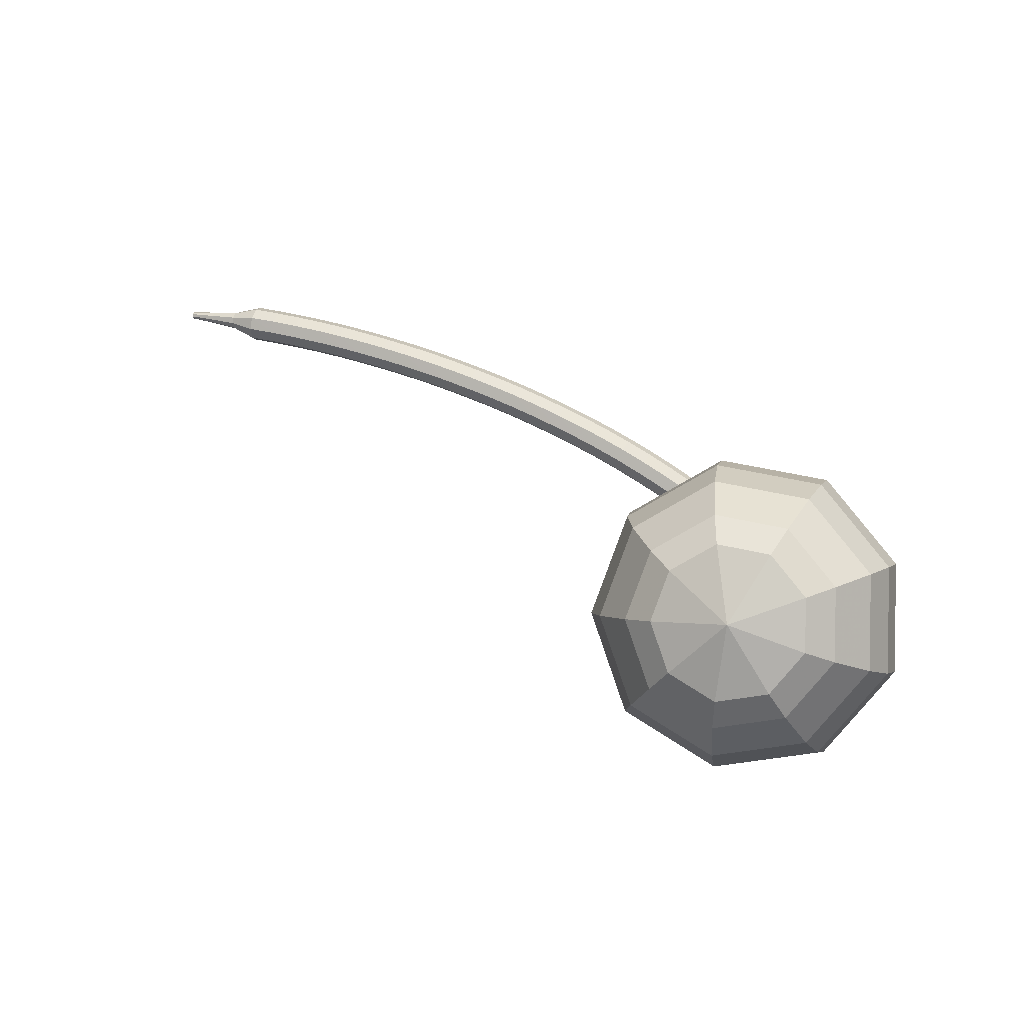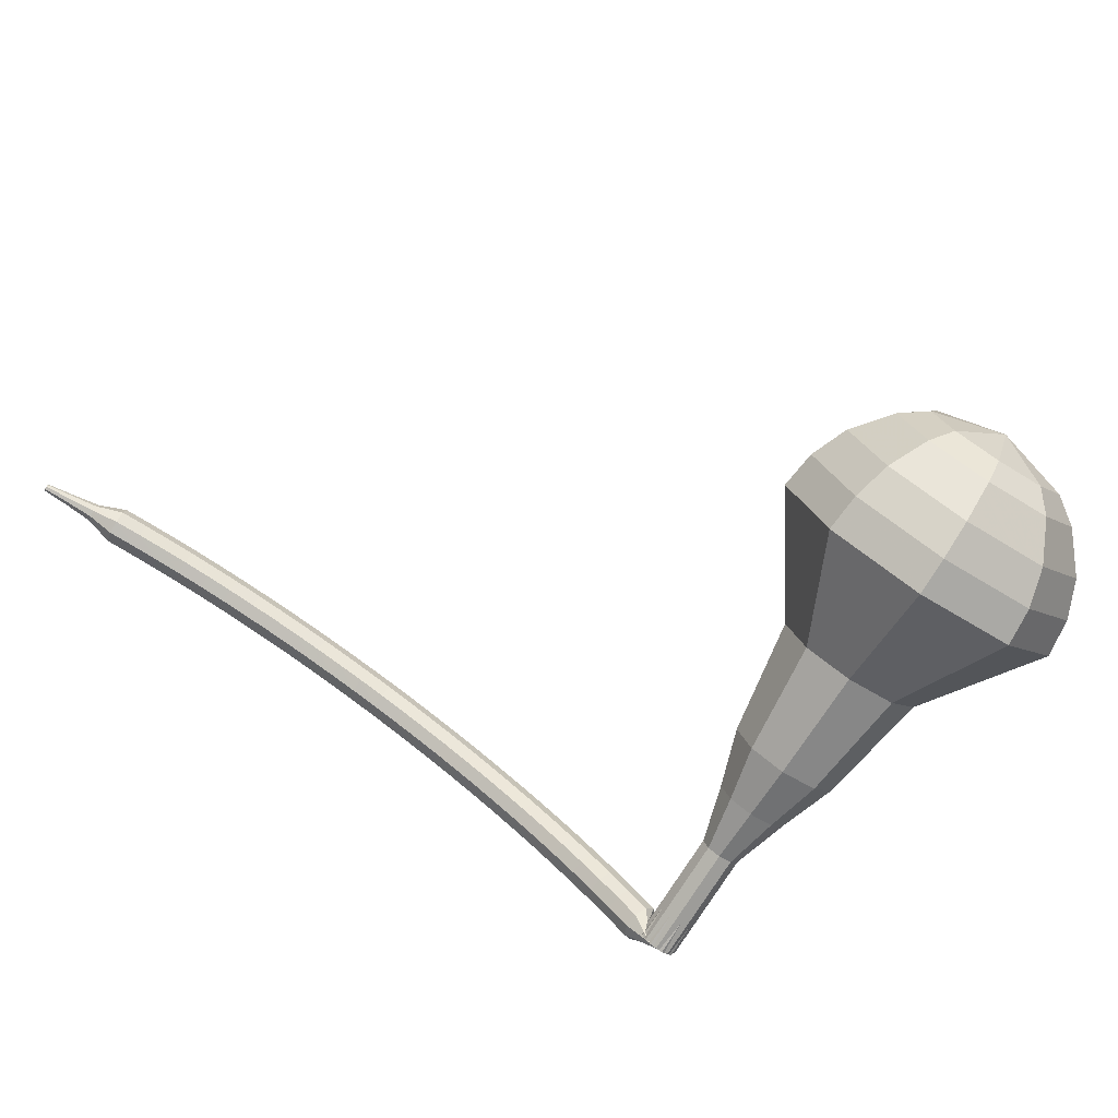
<metadata>
{"format":"obj","ext":"obj","renderer":"f3d","projection":"perspective","resolution":1024,"background":"white","views":[{"elev":3.8,"azim":84.9,"up":"+Z"},{"elev":-72.8,"azim":39.7,"up":"+Z"}]}
</metadata>
<code>
g tube1
v 159.8 145.5 150.3
v 160.3 146.6 147.1
v 161.3 149.4 145.4
v 162.3 152.5 146
v 162.9 154.7 148.6
v 162.7 154.7 152
v 161.9 152.7 154.6
v 160.9 149.5 155.1
v 160 146.7 153.4
v 159.8 145.5 150.3
v 161.1 146.5 150.3
v 161.5 147.3 148
v 162.2 149.3 146.7
v 162.9 151.6 147.2
v 163.3 153.2 149.1
v 163.2 153.2 151.5
v 162.7 151.7 153.4
v 161.9 149.4 153.9
v 161.3 147.4 152.6
v 161.1 146.5 150.3
v 163.1 149.7 150.3
v 163.1 149.7 150.3
v 163.1 149.7 150.3
v 163.1 149.7 150.3
v 163.1 149.7 150.3
v 163.1 149.7 150.3
v 163.1 149.7 150.3
v 163.1 149.7 150.3
v 163.1 149.7 150.3
v 163.1 149.7 150.3
v 134.7 160 149
v 134.7 159.8 148.3
v 134.5 159.2 148
v 134.3 158.6 148.1
v 134.2 158.2 148.6
v 134.2 158.2 149.3
v 134.3 158.6 149.8
v 134.5 159.2 149.9
v 134.6 159.8 149.6
v 134.7 160 149
v 133.2 158.4 150
v 133.2 157.9 149.5
v 133.7 157.5 149.3
v 134.4 157.4 149.3
v 134.9 157.6 149.7
v 135.1 158 150.2
v 134.8 158.5 150.6
v 134.2 158.8 150.7
v 133.5 158.8 150.4
v 133.2 158.4 150
v 132.8 157.5 151
v 132.9 157 150.5
v 133.4 156.6 150.2
v 134 156.4 150.3
v 134.6 156.6 150.7
v 134.7 157.1 151.2
v 134.4 157.5 151.6
v 133.8 157.8 151.7
v 133.2 157.8 151.4
v 132.8 157.5 151
v 132.5 156.5 151.9
v 132.6 156 151.4
v 133 155.6 151.1
v 133.7 155.4 151.2
v 134.2 155.6 151.6
v 134.4 156 152.2
v 134.1 156.5 152.6
v 133.5 156.8 152.6
v 132.8 156.8 152.4
v 132.5 156.5 151.9
v 132.1 155.4 152.8
v 132.2 155 152.3
v 132.7 154.6 152
v 133.4 154.4 152.1
v 133.9 154.6 152.5
v 134 155 153.1
v 133.7 155.4 153.5
v 133.1 155.7 153.6
v 132.5 155.7 153.3
v 132.1 155.4 152.8
v 131.7 154.3 153.7
v 131.8 153.9 153.1
v 132.3 153.5 152.9
v 133 153.4 153
v 133.5 153.5 153.4
v 133.7 153.9 153.9
v 133.3 154.3 154.4
v 132.7 154.6 154.4
v 132.1 154.6 154.2
v 131.7 154.3 153.7
v 131.4 153.2 154.5
v 131.5 152.8 154
v 132 152.4 153.7
v 132.6 152.3 153.8
v 133.2 152.4 154.2
v 133.3 152.8 154.8
v 133 153.2 155.2
v 132.3 153.5 155.3
v 131.7 153.5 155
v 131.4 153.2 154.5
v 131 152.1 155.3
v 131.1 151.7 154.7
v 131.6 151.3 154.4
v 132.3 151.2 154.5
v 132.8 151.3 155
v 132.9 151.7 155.6
v 132.6 152.1 156
v 131.9 152.3 156.1
v 131.3 152.4 155.8
v 131 152.1 155.3
v 130.6 151 156
v 130.7 150.6 155.5
v 131.2 150.2 155.2
v 131.9 150.1 155.3
v 132.4 150.2 155.7
v 132.5 150.5 156.3
v 132.2 150.9 156.8
v 131.5 151.2 156.9
v 130.9 151.2 156.6
v 130.6 151 156
v 130.2 149.8 156.7
v 130.3 149.4 156.2
v 130.8 149.1 155.9
v 131.5 148.9 156
v 132 149 156.4
v 132.1 149.3 157
v 131.8 149.7 157.5
v 131.1 150 157.6
v 130.5 150 157.3
v 130.2 149.8 156.7
v 129.8 148.6 157.4
v 129.9 148.2 156.9
v 130.4 147.9 156.6
v 131.1 147.7 156.7
v 131.6 147.8 157.1
v 131.7 148.1 157.7
v 131.3 148.5 158.2
v 130.7 148.8 158.3
v 130.1 148.8 158
v 129.8 148.6 157.4
v 129.4 147.4 158.1
v 129.5 147 157.5
v 130 146.7 157.2
v 130.7 146.5 157.3
v 131.2 146.6 157.8
v 131.3 146.9 158.4
v 130.9 147.3 158.9
v 130.3 147.5 159
v 129.7 147.6 158.7
v 129.4 147.4 158.1
v 128.9 146.2 158.7
v 129.1 145.8 158.1
v 129.6 145.5 157.8
v 130.2 145.3 157.9
v 130.7 145.4 158.4
v 130.8 145.7 159
v 130.5 146 159.5
v 129.9 146.3 159.6
v 129.3 146.4 159.3
v 128.9 146.2 158.7
v 128.5 144.9 159.3
v 128.7 144.6 158.7
v 129.2 144.3 158.4
v 129.8 144.1 158.5
v 130.3 144.2 159
v 130.4 144.4 159.6
v 130.1 144.8 160.1
v 129.4 145 160.2
v 128.8 145.1 159.9
v 128.5 144.9 159.3
v 128.1 143.7 159.9
v 128.2 143.4 159.3
v 128.7 143.1 159
v 129.4 142.9 159.1
v 129.9 142.9 159.6
v 130 143.2 160.2
v 129.6 143.5 160.7
v 129 143.8 160.8
v 128.4 143.8 160.5
v 128.1 143.7 159.9
v 127.6 142.4 160.4
v 127.8 142.1 159.8
v 128.3 141.8 159.5
v 128.9 141.6 159.6
v 129.4 141.7 160.1
v 129.5 141.9 160.7
v 129.2 142.2 161.2
v 128.5 142.5 161.3
v 127.9 142.6 161
v 127.6 142.4 160.4
v 127.2 141.2 160.9
v 127.3 140.9 160.3
v 127.8 140.6 160
v 128.5 140.4 160.1
v 129 140.4 160.6
v 129 140.6 161.3
v 128.7 140.9 161.7
v 128.1 141.2 161.9
v 127.5 141.3 161.5
v 127.2 141.2 160.9
v 126.7 139.9 161.4
v 126.9 139.6 160.8
v 127.4 139.3 160.5
v 128 139.1 160.6
v 128.5 139.1 161.1
v 128.6 139.3 161.7
v 128.2 139.6 162.2
v 127.6 139.9 162.3
v 127 140 162
v 126.7 139.9 161.4
v 126.3 138.6 161.9
v 126.4 138.3 161.3
v 126.9 138 160.9
v 127.6 137.8 161.1
v 128 137.8 161.6
v 128.1 138 162.2
v 127.8 138.3 162.7
v 127.1 138.6 162.8
v 126.5 138.7 162.5
v 126.3 138.6 161.9
v 125.8 137.3 162.3
v 125.9 137.1 161.7
v 126.5 136.8 161.4
v 127.1 136.6 161.5
v 127.6 136.5 162
v 127.6 136.7 162.6
v 127.3 137 163.1
v 126.6 137.3 163.3
v 126.1 137.4 162.9
v 125.8 137.3 162.3
v 125.3 136 162.7
v 125.4 135.8 162.1
v 126 135.5 161.8
v 126.6 135.3 161.9
v 127.1 135.2 162.4
v 127.1 135.4 163
v 126.8 135.7 163.5
v 126.2 136 163.7
v 125.6 136.1 163.3
v 125.3 136 162.7
v 124.8 134.7 163.1
v 125 134.5 162.5
v 125.5 134.2 162.1
v 126.1 134 162.3
v 126.6 133.9 162.8
v 126.6 134.1 163.4
v 126.3 134.4 163.9
v 125.7 134.6 164
v 125.1 134.8 163.7
v 124.8 134.7 163.1
v 124.3 133.4 163.5
v 124.5 133.2 162.8
v 125 132.9 162.5
v 125.6 132.7 162.6
v 126.1 132.6 163.1
v 126.1 132.8 163.8
v 125.8 133 164.3
v 125.2 133.3 164.4
v 124.6 133.5 164.1
v 124.3 133.4 163.5
v 123.8 132.1 163.8
v 124 131.9 163.1
v 124.5 131.6 162.8
v 125.1 131.4 162.9
v 125.6 131.3 163.4
v 125.6 131.4 164.1
v 125.3 131.7 164.6
v 124.6 132 164.7
v 124.1 132.1 164.4
v 123.8 132.1 163.8
v 123.3 130.8 164.1
v 123.5 130.6 163.4
v 124 130.3 163.1
v 124.6 130.1 163.2
v 125.1 130 163.7
v 125.1 130.1 164.4
v 124.7 130.4 164.9
v 124.1 130.6 165
v 123.5 130.8 164.7
v 123.3 130.8 164.1
v 122.8 129.5 164.3
v 122.9 129.3 163.7
v 123.5 129 163.4
v 124.1 128.8 163.5
v 124.5 128.7 164
v 124.6 128.8 164.7
v 124.2 129 165.2
v 123.6 129.3 165.3
v 123 129.5 165
v 122.8 129.5 164.3
v 122.2 128.1 164.6
v 122.4 128 163.9
v 122.9 127.7 163.6
v 123.6 127.4 163.7
v 124 127.4 164.2
v 124 127.5 164.9
v 123.7 127.7 165.4
v 123 128 165.5
v 122.5 128.1 165.2
v 122.2 128.1 164.6
v 122.1 126.6 164.8
v 122.2 126.5 164.5
v 122.5 126.4 164.3
v 122.8 126.3 164.4
v 123 126.2 164.6
v 123.1 126.3 164.9
v 122.9 126.4 165.2
v 122.6 126.5 165.3
v 122.3 126.6 165.1
v 122.1 126.6 164.8
v 121.8 125.2 165
v 121.8 125.2 164.7
v 122 125.1 164.6
v 122.2 125 164.7
v 122.3 125 164.8
v 122.4 125 165.1
v 122.2 125.1 165.2
v 122 125.2 165.3
v 121.8 125.2 165.2
v 121.8 125.2 165
v 121.3 123.9 165.1
v 121.4 123.8 165
v 121.5 123.8 164.9
v 121.6 123.7 165
v 121.7 123.7 165.1
v 121.7 123.7 165.2
v 121.6 123.8 165.3
v 121.5 123.8 165.3
v 121.4 123.9 165.3
v 121.3 123.9 165.1
f 1 2 12
f 12 11 1
f 2 3 13
f 13 12 2
f 3 4 14
f 14 13 3
f 4 5 15
f 15 14 4
f 5 6 16
f 16 15 5
f 6 7 17
f 17 16 6
f 7 8 18
f 18 17 7
f 8 9 19
f 19 18 8
f 9 10 20
f 20 19 9
f 11 12 22
f 22 21 11
f 12 13 23
f 23 22 12
f 13 14 24
f 24 23 13
f 14 15 25
f 25 24 14
f 15 16 26
f 26 25 15
f 16 17 27
f 27 26 16
f 17 18 28
f 28 27 17
f 18 19 29
f 29 28 18
f 19 20 30
f 30 29 19
f 21 22 32
f 32 31 21
f 22 23 33
f 33 32 22
f 23 24 34
f 34 33 23
f 24 25 35
f 35 34 24
f 25 26 36
f 36 35 25
f 26 27 37
f 37 36 26
f 27 28 38
f 38 37 27
f 28 29 39
f 39 38 28
f 29 30 40
f 40 39 29
f 31 32 42
f 42 41 31
f 32 33 43
f 43 42 32
f 33 34 44
f 44 43 33
f 34 35 45
f 45 44 34
f 35 36 46
f 46 45 35
f 36 37 47
f 47 46 36
f 37 38 48
f 48 47 37
f 38 39 49
f 49 48 38
f 39 40 50
f 50 49 39
f 41 42 52
f 52 51 41
f 42 43 53
f 53 52 42
f 43 44 54
f 54 53 43
f 44 45 55
f 55 54 44
f 45 46 56
f 56 55 45
f 46 47 57
f 57 56 46
f 47 48 58
f 58 57 47
f 48 49 59
f 59 58 48
f 49 50 60
f 60 59 49
f 51 52 62
f 62 61 51
f 52 53 63
f 63 62 52
f 53 54 64
f 64 63 53
f 54 55 65
f 65 64 54
f 55 56 66
f 66 65 55
f 56 57 67
f 67 66 56
f 57 58 68
f 68 67 57
f 58 59 69
f 69 68 58
f 59 60 70
f 70 69 59
f 61 62 72
f 72 71 61
f 62 63 73
f 73 72 62
f 63 64 74
f 74 73 63
f 64 65 75
f 75 74 64
f 65 66 76
f 76 75 65
f 66 67 77
f 77 76 66
f 67 68 78
f 78 77 67
f 68 69 79
f 79 78 68
f 69 70 80
f 80 79 69
f 71 72 82
f 82 81 71
f 72 73 83
f 83 82 72
f 73 74 84
f 84 83 73
f 74 75 85
f 85 84 74
f 75 76 86
f 86 85 75
f 76 77 87
f 87 86 76
f 77 78 88
f 88 87 77
f 78 79 89
f 89 88 78
f 79 80 90
f 90 89 79
f 81 82 92
f 92 91 81
f 82 83 93
f 93 92 82
f 83 84 94
f 94 93 83
f 84 85 95
f 95 94 84
f 85 86 96
f 96 95 85
f 86 87 97
f 97 96 86
f 87 88 98
f 98 97 87
f 88 89 99
f 99 98 88
f 89 90 100
f 100 99 89
f 91 92 102
f 102 101 91
f 92 93 103
f 103 102 92
f 93 94 104
f 104 103 93
f 94 95 105
f 105 104 94
f 95 96 106
f 106 105 95
f 96 97 107
f 107 106 96
f 97 98 108
f 108 107 97
f 98 99 109
f 109 108 98
f 99 100 110
f 110 109 99
f 101 102 112
f 112 111 101
f 102 103 113
f 113 112 102
f 103 104 114
f 114 113 103
f 104 105 115
f 115 114 104
f 105 106 116
f 116 115 105
f 106 107 117
f 117 116 106
f 107 108 118
f 118 117 107
f 108 109 119
f 119 118 108
f 109 110 120
f 120 119 109
f 111 112 122
f 122 121 111
f 112 113 123
f 123 122 112
f 113 114 124
f 124 123 113
f 114 115 125
f 125 124 114
f 115 116 126
f 126 125 115
f 116 117 127
f 127 126 116
f 117 118 128
f 128 127 117
f 118 119 129
f 129 128 118
f 119 120 130
f 130 129 119
f 121 122 132
f 132 131 121
f 122 123 133
f 133 132 122
f 123 124 134
f 134 133 123
f 124 125 135
f 135 134 124
f 125 126 136
f 136 135 125
f 126 127 137
f 137 136 126
f 127 128 138
f 138 137 127
f 128 129 139
f 139 138 128
f 129 130 140
f 140 139 129
f 131 132 142
f 142 141 131
f 132 133 143
f 143 142 132
f 133 134 144
f 144 143 133
f 134 135 145
f 145 144 134
f 135 136 146
f 146 145 135
f 136 137 147
f 147 146 136
f 137 138 148
f 148 147 137
f 138 139 149
f 149 148 138
f 139 140 150
f 150 149 139
f 141 142 152
f 152 151 141
f 142 143 153
f 153 152 142
f 143 144 154
f 154 153 143
f 144 145 155
f 155 154 144
f 145 146 156
f 156 155 145
f 146 147 157
f 157 156 146
f 147 148 158
f 158 157 147
f 148 149 159
f 159 158 148
f 149 150 160
f 160 159 149
f 151 152 162
f 162 161 151
f 152 153 163
f 163 162 152
f 153 154 164
f 164 163 153
f 154 155 165
f 165 164 154
f 155 156 166
f 166 165 155
f 156 157 167
f 167 166 156
f 157 158 168
f 168 167 157
f 158 159 169
f 169 168 158
f 159 160 170
f 170 169 159
f 161 162 172
f 172 171 161
f 162 163 173
f 173 172 162
f 163 164 174
f 174 173 163
f 164 165 175
f 175 174 164
f 165 166 176
f 176 175 165
f 166 167 177
f 177 176 166
f 167 168 178
f 178 177 167
f 168 169 179
f 179 178 168
f 169 170 180
f 180 179 169
f 171 172 182
f 182 181 171
f 172 173 183
f 183 182 172
f 173 174 184
f 184 183 173
f 174 175 185
f 185 184 174
f 175 176 186
f 186 185 175
f 176 177 187
f 187 186 176
f 177 178 188
f 188 187 177
f 178 179 189
f 189 188 178
f 179 180 190
f 190 189 179
f 181 182 192
f 192 191 181
f 182 183 193
f 193 192 182
f 183 184 194
f 194 193 183
f 184 185 195
f 195 194 184
f 185 186 196
f 196 195 185
f 186 187 197
f 197 196 186
f 187 188 198
f 198 197 187
f 188 189 199
f 199 198 188
f 189 190 200
f 200 199 189
f 191 192 202
f 202 201 191
f 192 193 203
f 203 202 192
f 193 194 204
f 204 203 193
f 194 195 205
f 205 204 194
f 195 196 206
f 206 205 195
f 196 197 207
f 207 206 196
f 197 198 208
f 208 207 197
f 198 199 209
f 209 208 198
f 199 200 210
f 210 209 199
f 201 202 212
f 212 211 201
f 202 203 213
f 213 212 202
f 203 204 214
f 214 213 203
f 204 205 215
f 215 214 204
f 205 206 216
f 216 215 205
f 206 207 217
f 217 216 206
f 207 208 218
f 218 217 207
f 208 209 219
f 219 218 208
f 209 210 220
f 220 219 209
f 211 212 222
f 222 221 211
f 212 213 223
f 223 222 212
f 213 214 224
f 224 223 213
f 214 215 225
f 225 224 214
f 215 216 226
f 226 225 215
f 216 217 227
f 227 226 216
f 217 218 228
f 228 227 217
f 218 219 229
f 229 228 218
f 219 220 230
f 230 229 219
f 221 222 232
f 232 231 221
f 222 223 233
f 233 232 222
f 223 224 234
f 234 233 223
f 224 225 235
f 235 234 224
f 225 226 236
f 236 235 225
f 226 227 237
f 237 236 226
f 227 228 238
f 238 237 227
f 228 229 239
f 239 238 228
f 229 230 240
f 240 239 229
f 231 232 242
f 242 241 231
f 232 233 243
f 243 242 232
f 233 234 244
f 244 243 233
f 234 235 245
f 245 244 234
f 235 236 246
f 246 245 235
f 236 237 247
f 247 246 236
f 237 238 248
f 248 247 237
f 238 239 249
f 249 248 238
f 239 240 250
f 250 249 239
f 241 242 252
f 252 251 241
f 242 243 253
f 253 252 242
f 243 244 254
f 254 253 243
f 244 245 255
f 255 254 244
f 245 246 256
f 256 255 245
f 246 247 257
f 257 256 246
f 247 248 258
f 258 257 247
f 248 249 259
f 259 258 248
f 249 250 260
f 260 259 249
f 251 252 262
f 262 261 251
f 252 253 263
f 263 262 252
f 253 254 264
f 264 263 253
f 254 255 265
f 265 264 254
f 255 256 266
f 266 265 255
f 256 257 267
f 267 266 256
f 257 258 268
f 268 267 257
f 258 259 269
f 269 268 258
f 259 260 270
f 270 269 259
f 261 262 272
f 272 271 261
f 262 263 273
f 273 272 262
f 263 264 274
f 274 273 263
f 264 265 275
f 275 274 264
f 265 266 276
f 276 275 265
f 266 267 277
f 277 276 266
f 267 268 278
f 278 277 267
f 268 269 279
f 279 278 268
f 269 270 280
f 280 279 269
f 271 272 282
f 282 281 271
f 272 273 283
f 283 282 272
f 273 274 284
f 284 283 273
f 274 275 285
f 285 284 274
f 275 276 286
f 286 285 275
f 276 277 287
f 287 286 276
f 277 278 288
f 288 287 277
f 278 279 289
f 289 288 278
f 279 280 290
f 290 289 279
f 281 282 292
f 292 291 281
f 282 283 293
f 293 292 282
f 283 284 294
f 294 293 283
f 284 285 295
f 295 294 284
f 285 286 296
f 296 295 285
f 286 287 297
f 297 296 286
f 287 288 298
f 298 297 287
f 288 289 299
f 299 298 288
f 289 290 300
f 300 299 289
f 291 292 302
f 302 301 291
f 292 293 303
f 303 302 292
f 293 294 304
f 304 303 293
f 294 295 305
f 305 304 294
f 295 296 306
f 306 305 295
f 296 297 307
f 307 306 296
f 297 298 308
f 308 307 297
f 298 299 309
f 309 308 298
f 299 300 310
f 310 309 299
f 301 302 312
f 312 311 301
f 302 303 313
f 313 312 302
f 303 304 314
f 314 313 303
f 304 305 315
f 315 314 304
f 305 306 316
f 316 315 305
f 306 307 317
f 317 316 306
f 307 308 318
f 318 317 307
f 308 309 319
f 319 318 308
f 309 310 320
f 320 319 309
f 311 312 322
f 322 321 311
f 312 313 323
f 323 322 312
f 313 314 324
f 324 323 313
f 314 315 325
f 325 324 314
f 315 316 326
f 326 325 315
f 316 317 327
f 327 326 316
f 317 318 328
f 328 327 317
f 318 319 329
f 329 328 318
f 319 320 330
f 330 329 319
v 134.1 158.1 149
v 134.2 158.3 148.3
v 134.4 158.9 148
v 134.6 159.5 148.1
v 134.7 159.9 148.6
v 134.7 160 149.3
v 134.5 159.5 149.8
v 134.3 158.9 149.9
v 134.2 158.3 149.6
v 134.1 158.1 149
v 136.8 157.2 149.1
v 136.9 157.4 148.4
v 137.1 158 148.1
v 137.3 158.6 148.2
v 137.4 159.1 148.7
v 137.4 159.1 149.4
v 137.2 158.7 150
v 137 158 150.1
v 136.9 157.5 149.7
v 136.8 157.2 149.1
v 139.5 156.3 149.2
v 139.6 156.6 148.6
v 139.8 157.1 148.2
v 140 157.8 148.4
v 140.1 158.2 148.9
v 140.1 158.2 149.6
v 139.9 157.8 150.1
v 139.7 157.1 150.2
v 139.6 156.6 149.9
v 139.5 156.3 149.2
v 142 154.7 149.3
v 142.1 155.1 148.2
v 142.5 156.1 147.6
v 142.9 157.3 147.8
v 143.1 158 148.7
v 143 158 150
v 142.7 157.3 150.9
v 142.3 156.1 151.1
v 142 155.1 150.5
v 142 154.7 149.3
v 144.4 152.9 149.5
v 144.6 153.5 147.7
v 145.2 155 146.8
v 145.7 156.8 147.1
v 146.1 158 148.5
v 146 158 150.4
v 145.5 156.9 151.9
v 144.9 155.1 152.2
v 144.5 153.5 151.3
v 144.4 152.9 149.5
v 149.5 150.2 149.7
v 149.8 151 147.4
v 150.6 153.1 146.1
v 151.3 155.5 146.5
v 151.7 157.1 148.5
v 151.6 157.1 151
v 151 155.6 153
v 150.2 153.2 153.4
v 149.6 151.1 152.1
v 149.5 150.2 149.7
v 153.7 144.9 150
v 154.4 146.5 145.2
v 155.9 150.7 142.6
v 157.5 155.5 143.5
v 158.3 158.7 147.4
v 158.1 158.7 152.6
v 156.9 155.7 156.5
v 155.3 150.9 157.4
v 154 146.6 154.8
v 153.7 144.9 150
v 155.5 144.5 150.1
v 156.3 146.1 145.4
v 157.7 150.1 142.9
v 159.2 154.8 143.8
v 160 157.9 147.6
v 159.8 157.9 152.6
v 158.6 155 156.4
v 157.1 150.3 157.2
v 155.8 146.2 154.7
v 155.5 144.5 150.1
v 157.5 144.7 150.2
v 158.2 146 146
v 159.5 149.7 143.8
v 160.8 153.8 144.6
v 161.6 156.6 148
v 161.4 156.7 152.4
v 160.3 154 155.8
v 158.9 149.9 156.6
v 157.8 146.2 154.3
v 157.5 144.7 150.2
v 159.8 145.5 150.3
v 160.3 146.6 147.1
v 161.3 149.4 145.4
v 162.3 152.5 146
v 162.9 154.7 148.6
v 162.7 154.7 152
v 161.9 152.7 154.6
v 160.9 149.5 155.1
v 160 146.7 153.4
v 159.8 145.5 150.3
v 161.1 146.5 150.3
v 161.5 147.3 148
v 162.2 149.3 146.7
v 162.9 151.6 147.2
v 163.3 153.2 149.1
v 163.2 153.2 151.5
v 162.7 151.7 153.4
v 161.9 149.4 153.9
v 161.3 147.4 152.6
v 161.1 146.5 150.3
v 163.1 149.7 150.3
v 163.1 149.7 150.3
v 163.1 149.7 150.3
v 163.1 149.7 150.3
v 163.1 149.7 150.3
v 163.1 149.7 150.3
v 163.1 149.7 150.3
v 163.1 149.7 150.3
v 163.1 149.7 150.3
v 163.1 149.7 150.3
f 331 332 342
f 342 341 331
f 332 333 343
f 343 342 332
f 333 334 344
f 344 343 333
f 334 335 345
f 345 344 334
f 335 336 346
f 346 345 335
f 336 337 347
f 347 346 336
f 337 338 348
f 348 347 337
f 338 339 349
f 349 348 338
f 339 340 350
f 350 349 339
f 341 342 352
f 352 351 341
f 342 343 353
f 353 352 342
f 343 344 354
f 354 353 343
f 344 345 355
f 355 354 344
f 345 346 356
f 356 355 345
f 346 347 357
f 357 356 346
f 347 348 358
f 358 357 347
f 348 349 359
f 359 358 348
f 349 350 360
f 360 359 349
f 351 352 362
f 362 361 351
f 352 353 363
f 363 362 352
f 353 354 364
f 364 363 353
f 354 355 365
f 365 364 354
f 355 356 366
f 366 365 355
f 356 357 367
f 367 366 356
f 357 358 368
f 368 367 357
f 358 359 369
f 369 368 358
f 359 360 370
f 370 369 359
f 361 362 372
f 372 371 361
f 362 363 373
f 373 372 362
f 363 364 374
f 374 373 363
f 364 365 375
f 375 374 364
f 365 366 376
f 376 375 365
f 366 367 377
f 377 376 366
f 367 368 378
f 378 377 367
f 368 369 379
f 379 378 368
f 369 370 380
f 380 379 369
f 371 372 382
f 382 381 371
f 372 373 383
f 383 382 372
f 373 374 384
f 384 383 373
f 374 375 385
f 385 384 374
f 375 376 386
f 386 385 375
f 376 377 387
f 387 386 376
f 377 378 388
f 388 387 377
f 378 379 389
f 389 388 378
f 379 380 390
f 390 389 379
f 381 382 392
f 392 391 381
f 382 383 393
f 393 392 382
f 383 384 394
f 394 393 383
f 384 385 395
f 395 394 384
f 385 386 396
f 396 395 385
f 386 387 397
f 397 396 386
f 387 388 398
f 398 397 387
f 388 389 399
f 399 398 388
f 389 390 400
f 400 399 389
f 391 392 402
f 402 401 391
f 392 393 403
f 403 402 392
f 393 394 404
f 404 403 393
f 394 395 405
f 405 404 394
f 395 396 406
f 406 405 395
f 396 397 407
f 407 406 396
f 397 398 408
f 408 407 397
f 398 399 409
f 409 408 398
f 399 400 410
f 410 409 399
f 401 402 412
f 412 411 401
f 402 403 413
f 413 412 402
f 403 404 414
f 414 413 403
f 404 405 415
f 415 414 404
f 405 406 416
f 416 415 405
f 406 407 417
f 417 416 406
f 407 408 418
f 418 417 407
f 408 409 419
f 419 418 408
f 409 410 420
f 420 419 409
f 411 412 422
f 422 421 411
f 412 413 423
f 423 422 412
f 413 414 424
f 424 423 413
f 414 415 425
f 425 424 414
f 415 416 426
f 426 425 415
f 416 417 427
f 427 426 416
f 417 418 428
f 428 427 417
f 418 419 429
f 429 428 418
f 419 420 430
f 430 429 419
f 421 422 432
f 432 431 421
f 422 423 433
f 433 432 422
f 423 424 434
f 434 433 423
f 424 425 435
f 435 434 424
f 425 426 436
f 436 435 425
f 426 427 437
f 437 436 426
f 427 428 438
f 438 437 427
f 428 429 439
f 439 438 428
f 429 430 440
f 440 439 429
f 431 432 442
f 442 441 431
f 432 433 443
f 443 442 432
f 433 434 444
f 444 443 433
f 434 435 445
f 445 444 434
f 435 436 446
f 446 445 435
f 436 437 447
f 447 446 436
f 437 438 448
f 448 447 437
f 438 439 449
f 449 448 438
f 439 440 450
f 450 449 439
g

</code>
